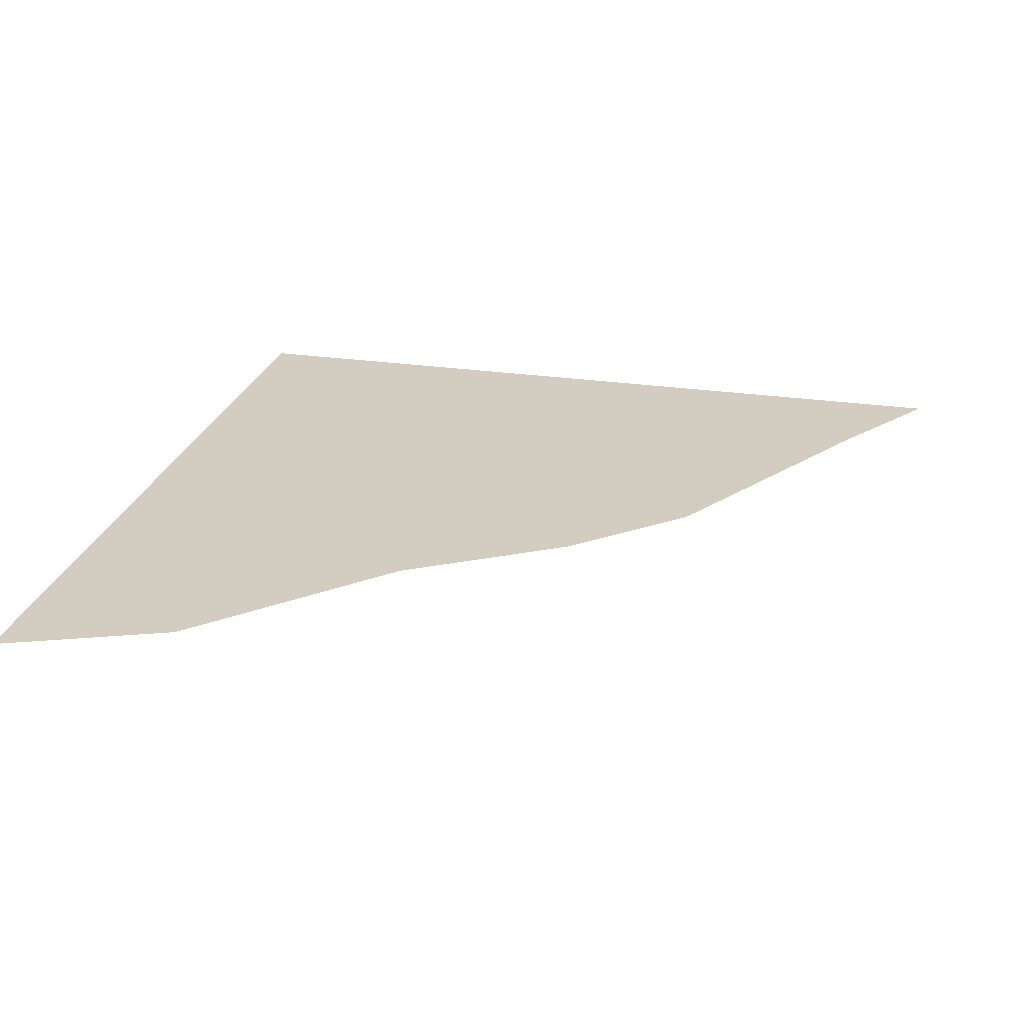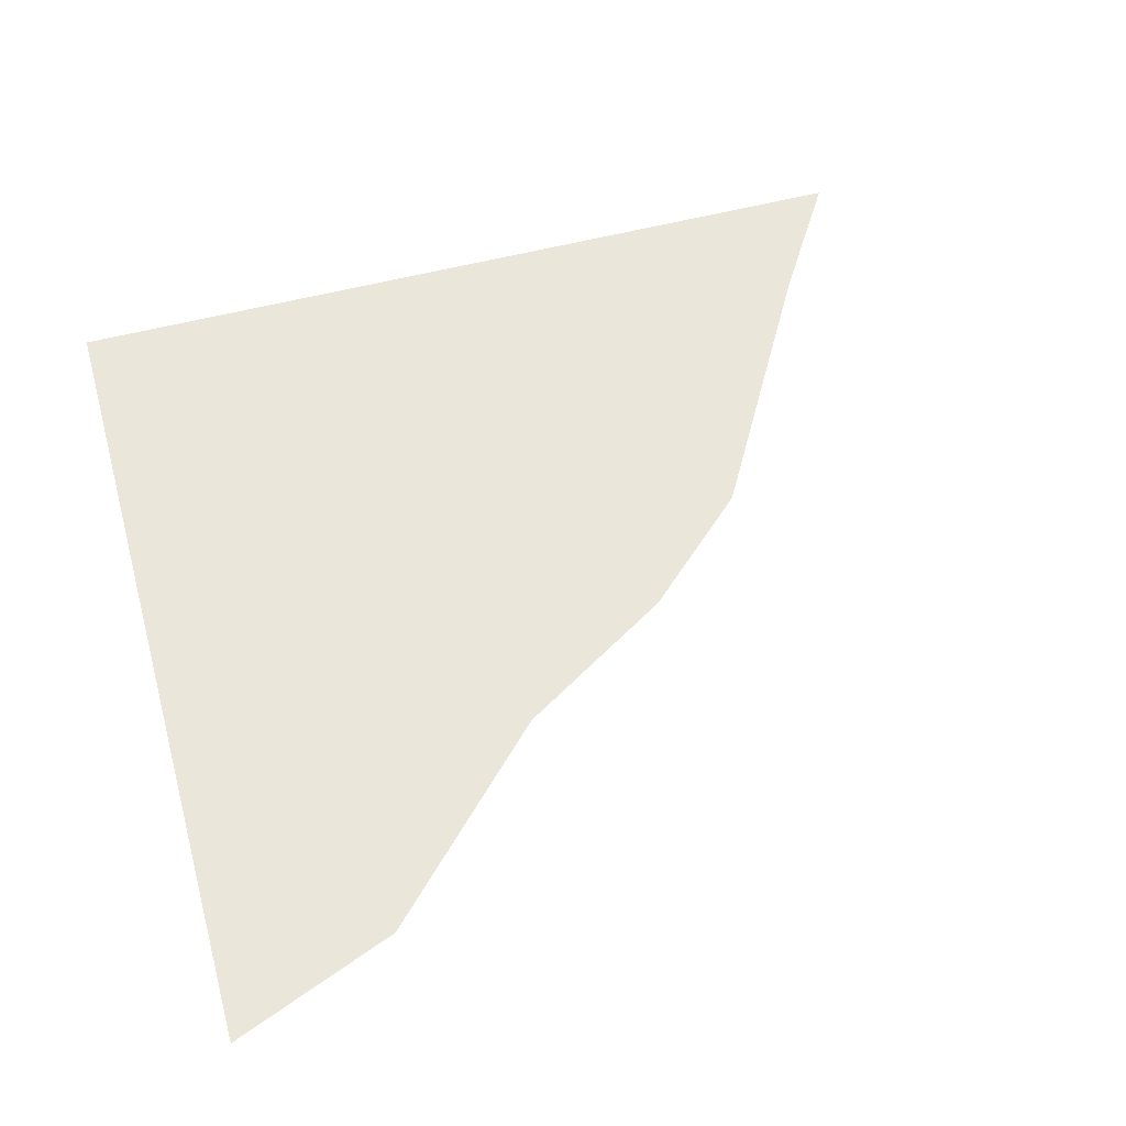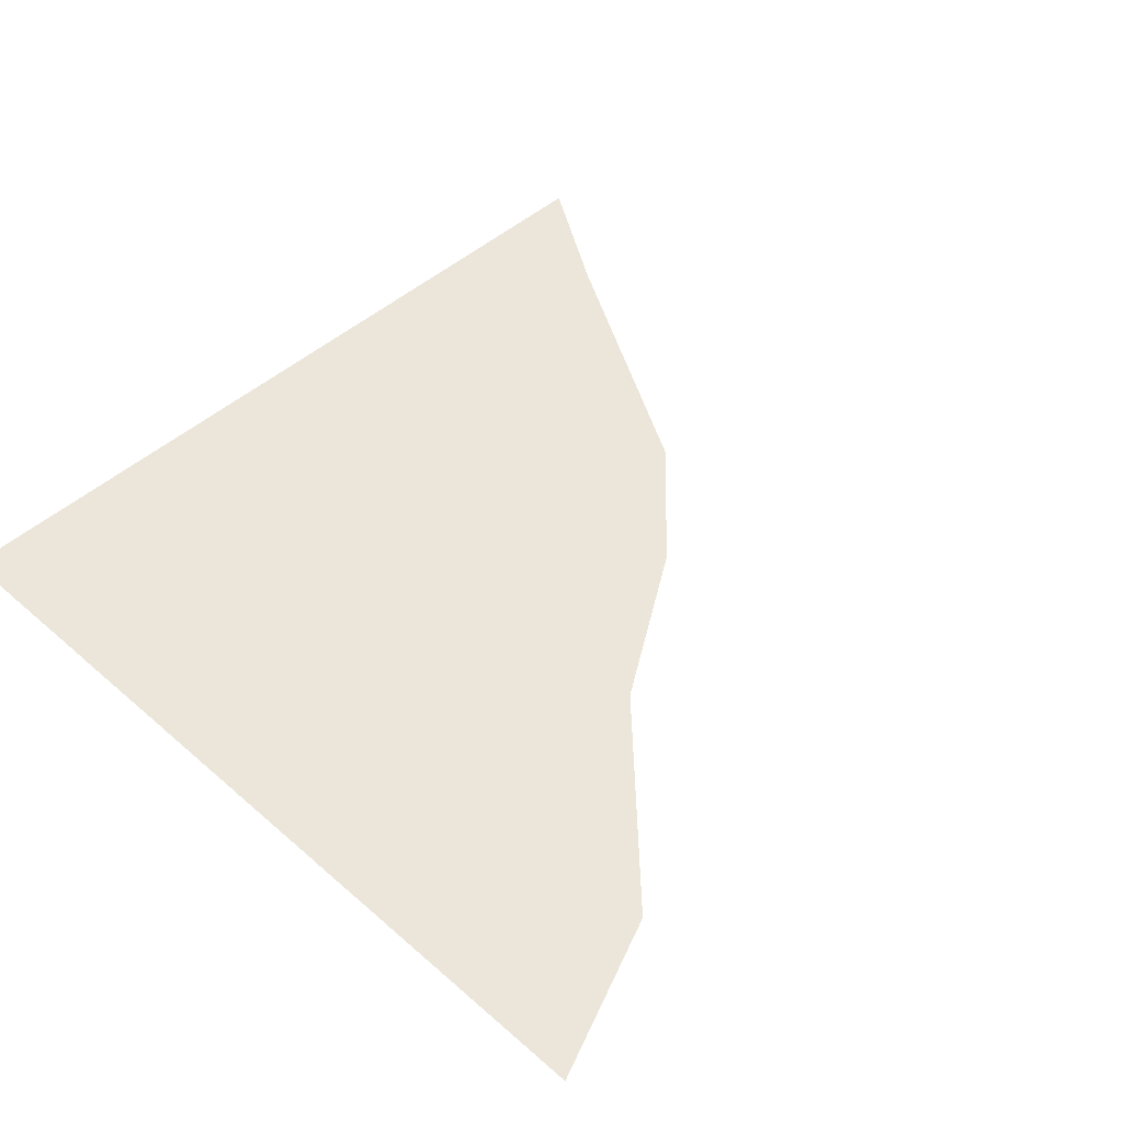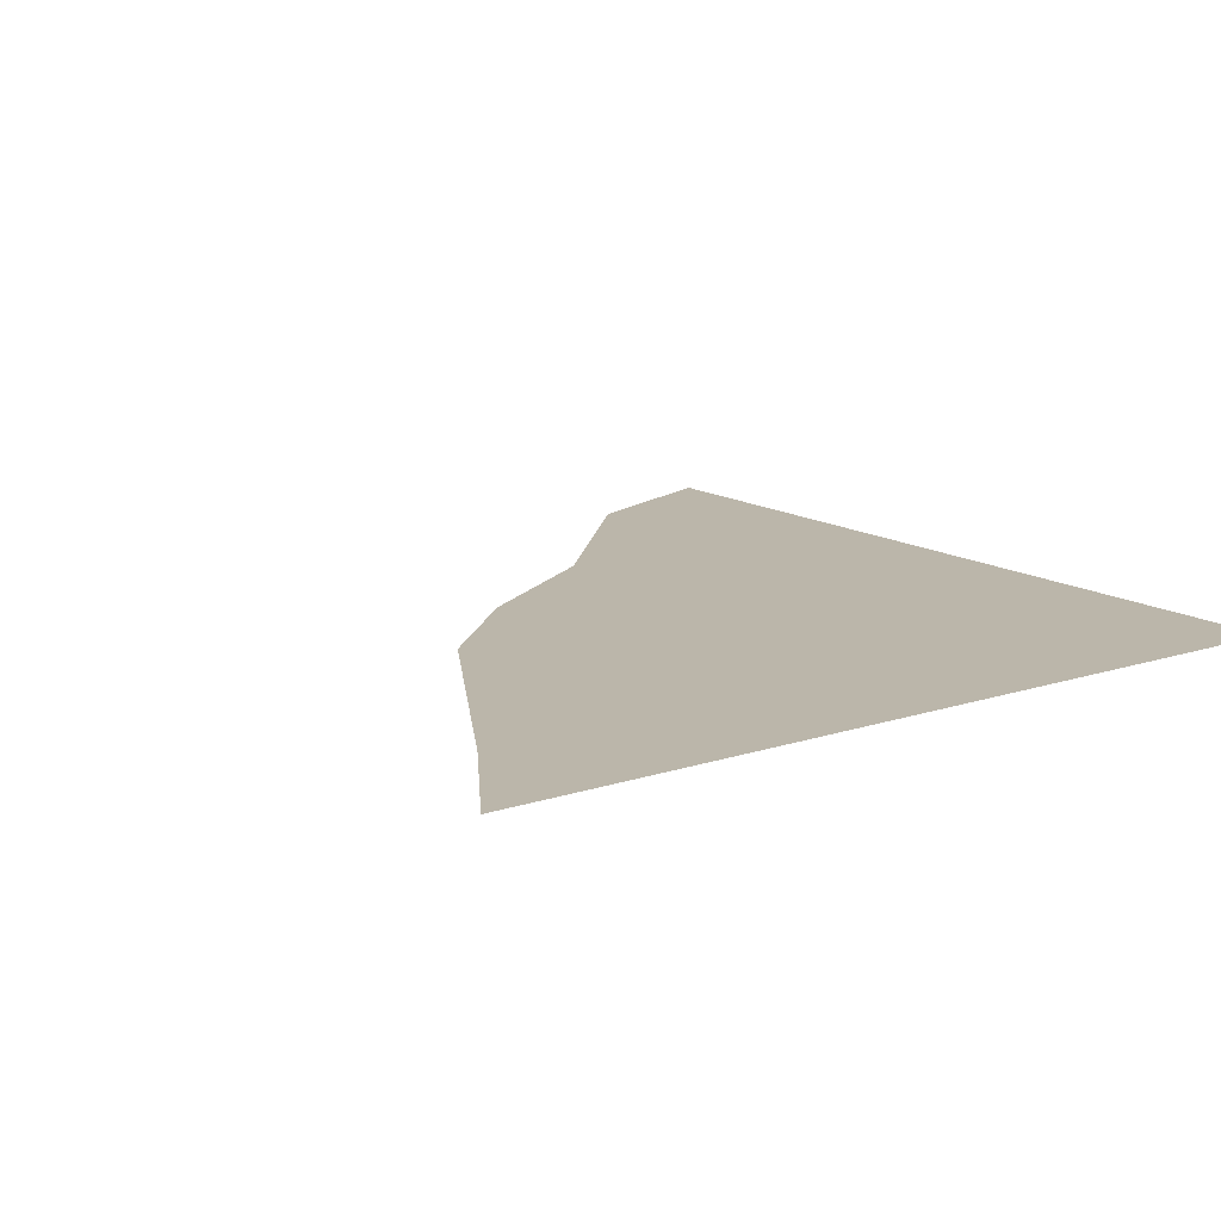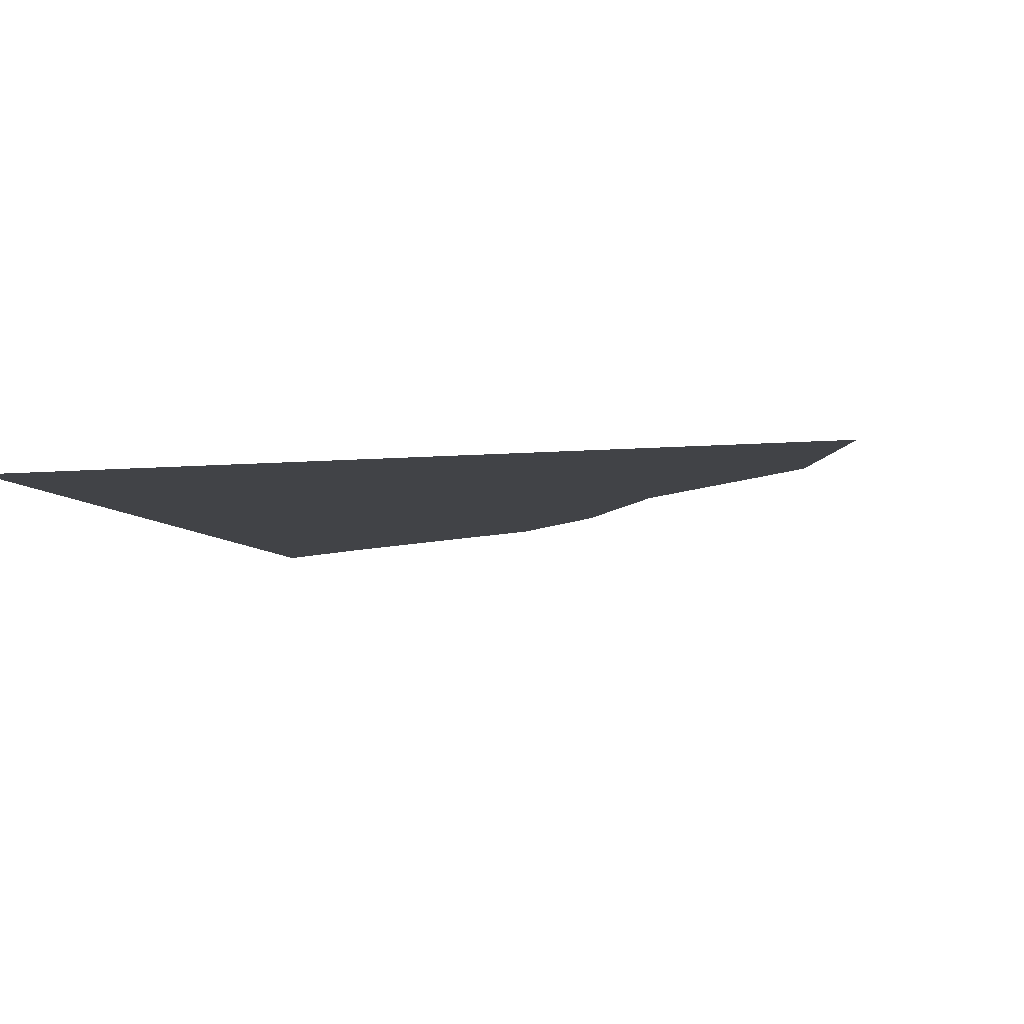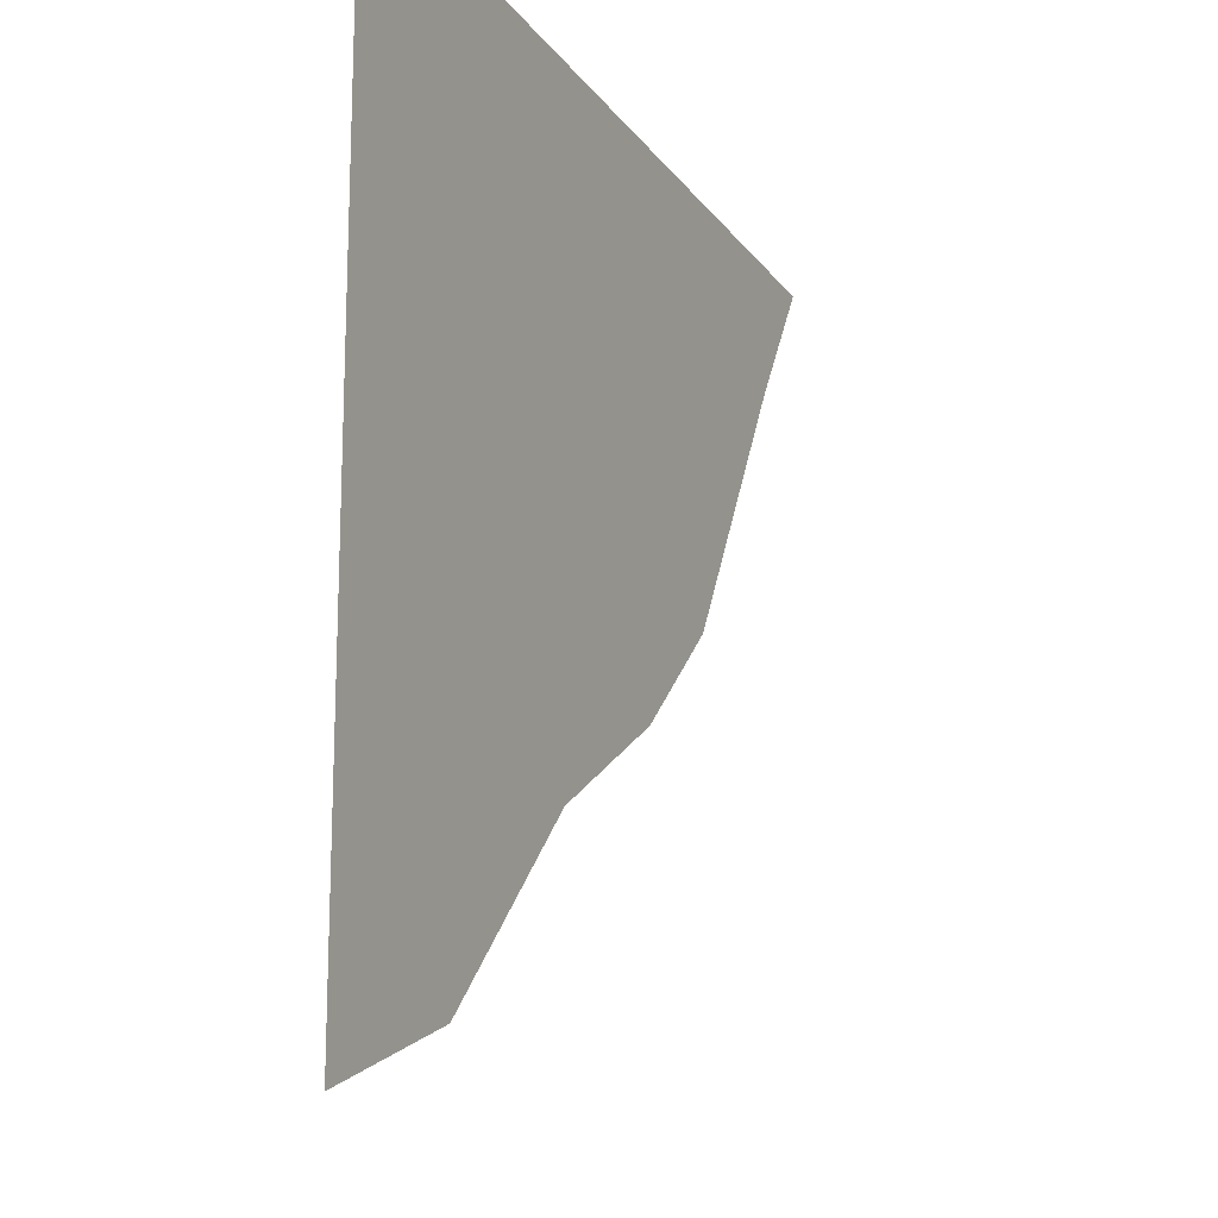
<metadata>
{"format":"obj","ext":"obj","renderer":"f3d","projection":"perspective","resolution":1024,"background":"white","views":[{"elev":24.7,"azim":13.7,"up":"+Z"},{"elev":54.9,"azim":-15.5,"up":"+Z"},{"elev":46.9,"azim":-45.3,"up":"+Z"},{"elev":14.1,"azim":143.8,"up":"+Z"},{"elev":-7.0,"azim":-75.2,"up":"+Z"},{"elev":-17.2,"azim":-66.2,"up":"+Y"}]}
</metadata>
<code>
v -0.3047 -0.4219 0
v -0.5 -0.5 0
v -0.5 -0.1875 0
v -0.2422 -0.05469 0
v -0.01562 0.03125 0
v -0.09375 -0.2031 0
v 0.2266 0.03906 0
v 0.09375 -0.08594 0
v -0.5 0.1484 0
v -0.2422 0.2109 0
v 0.07031 0.2578 0
v 0.4062 0.3516 0
v -0.5 0.5 0
v -0.2031 0.5 0
v 0.2734 0.5 0
v 0.5 0.5 0
f 1 2 3
f 1 3 4
f 1 4 5
f 1 5 6
f 6 5 7
f 6 7 8
f 4 3 9
f 4 9 10
f 4 10 11
f 4 11 5
f 5 11 12
f 5 12 7
f 10 9 13
f 10 13 14
f 10 14 15
f 10 15 11
f 11 15 16
f 11 16 12

</code>
